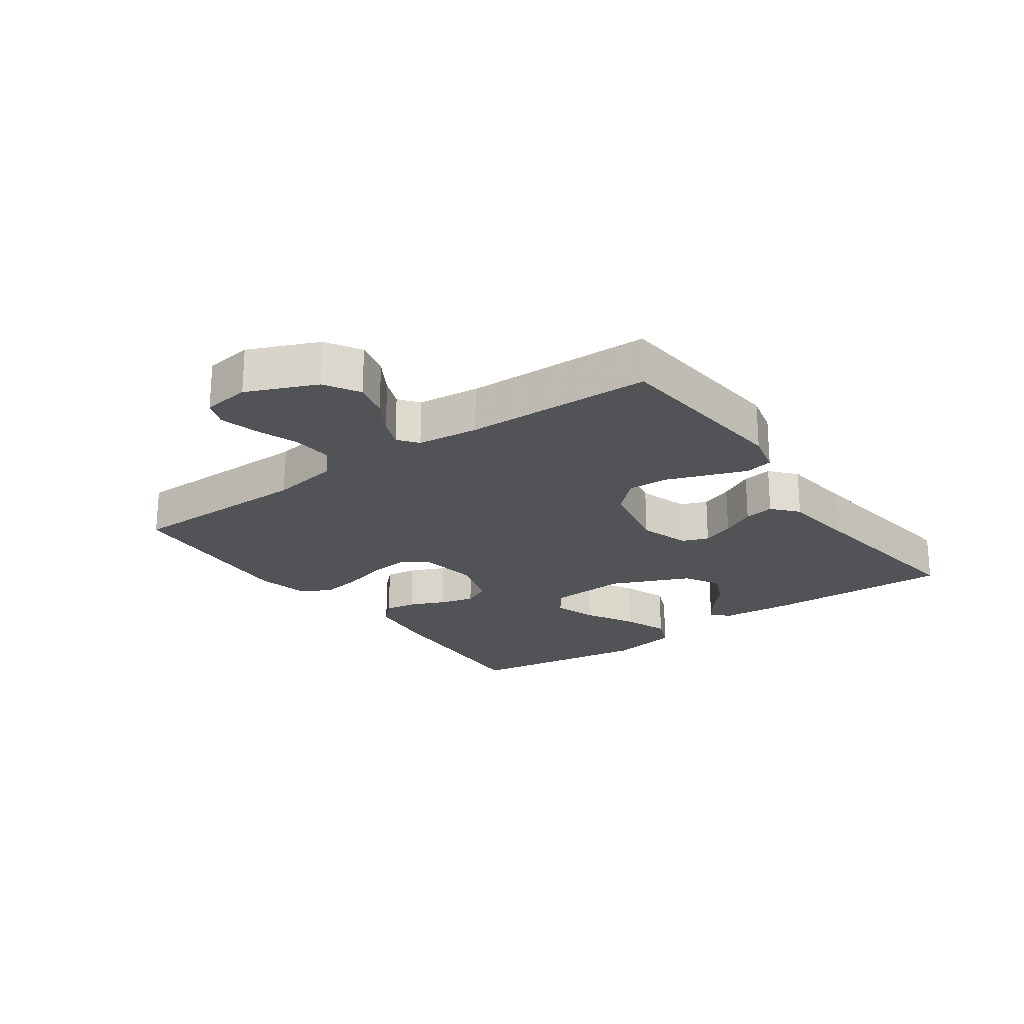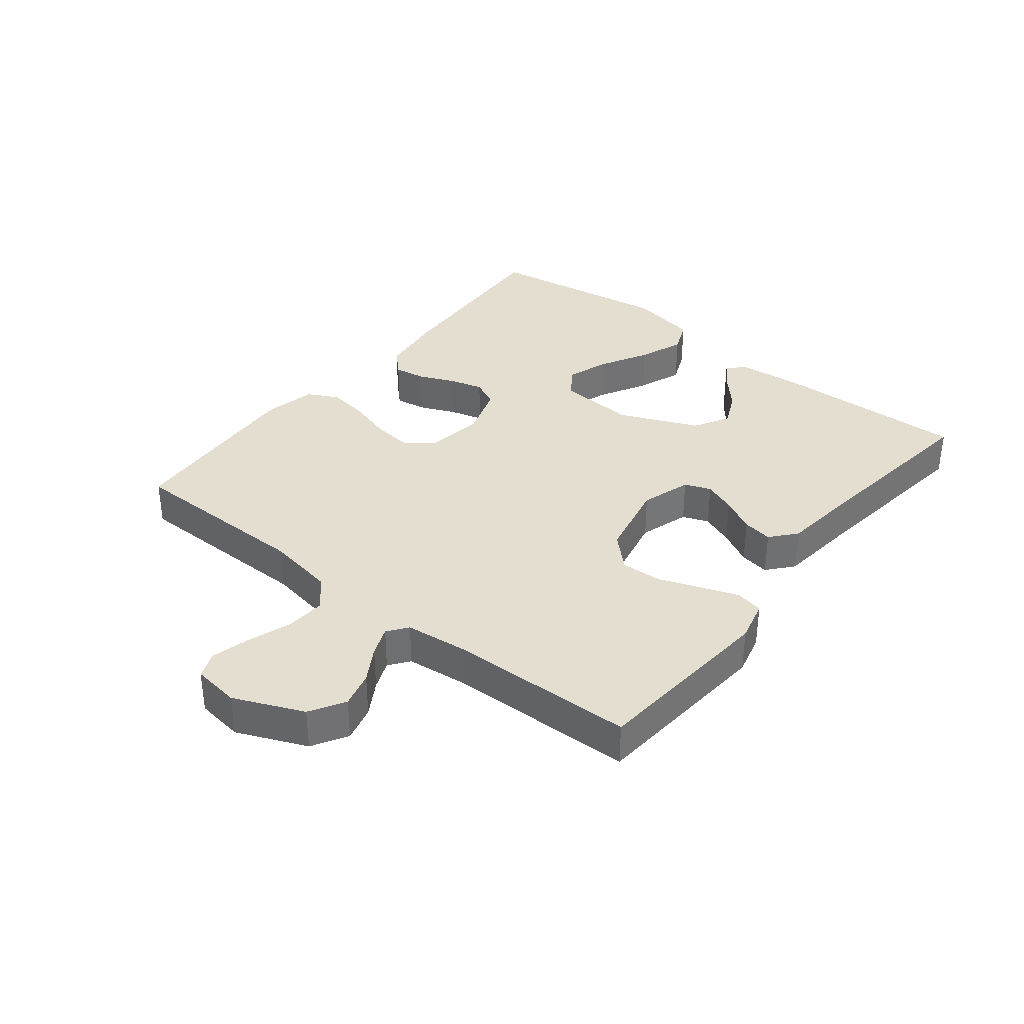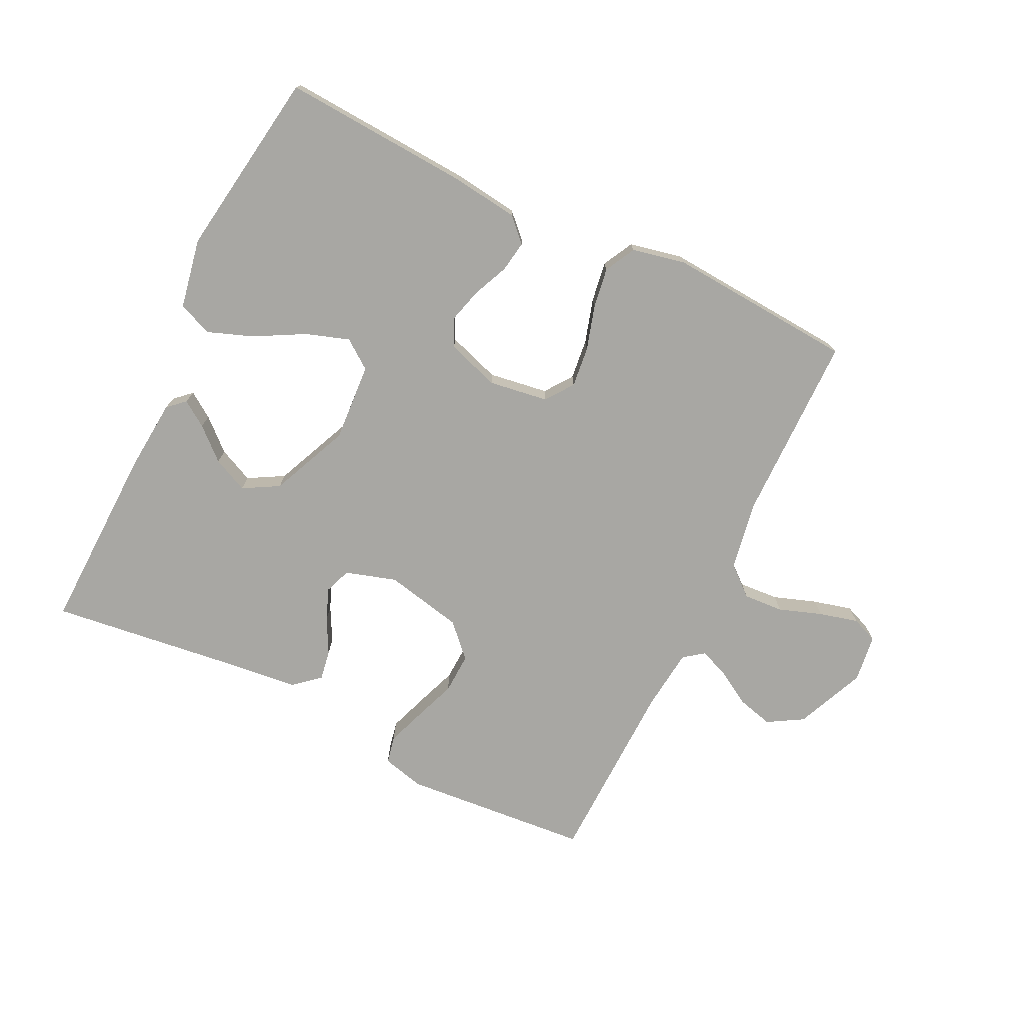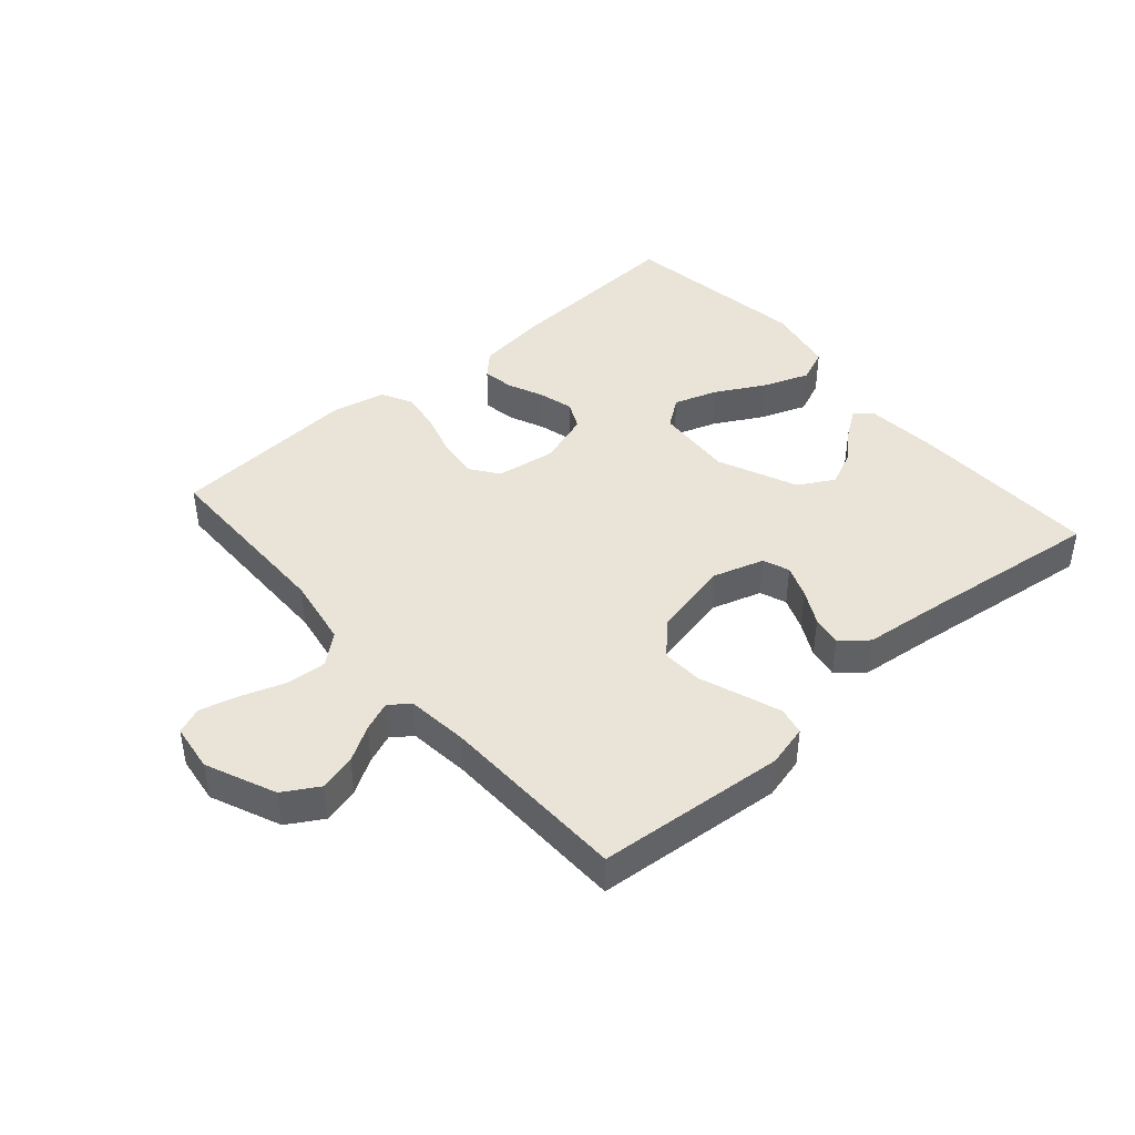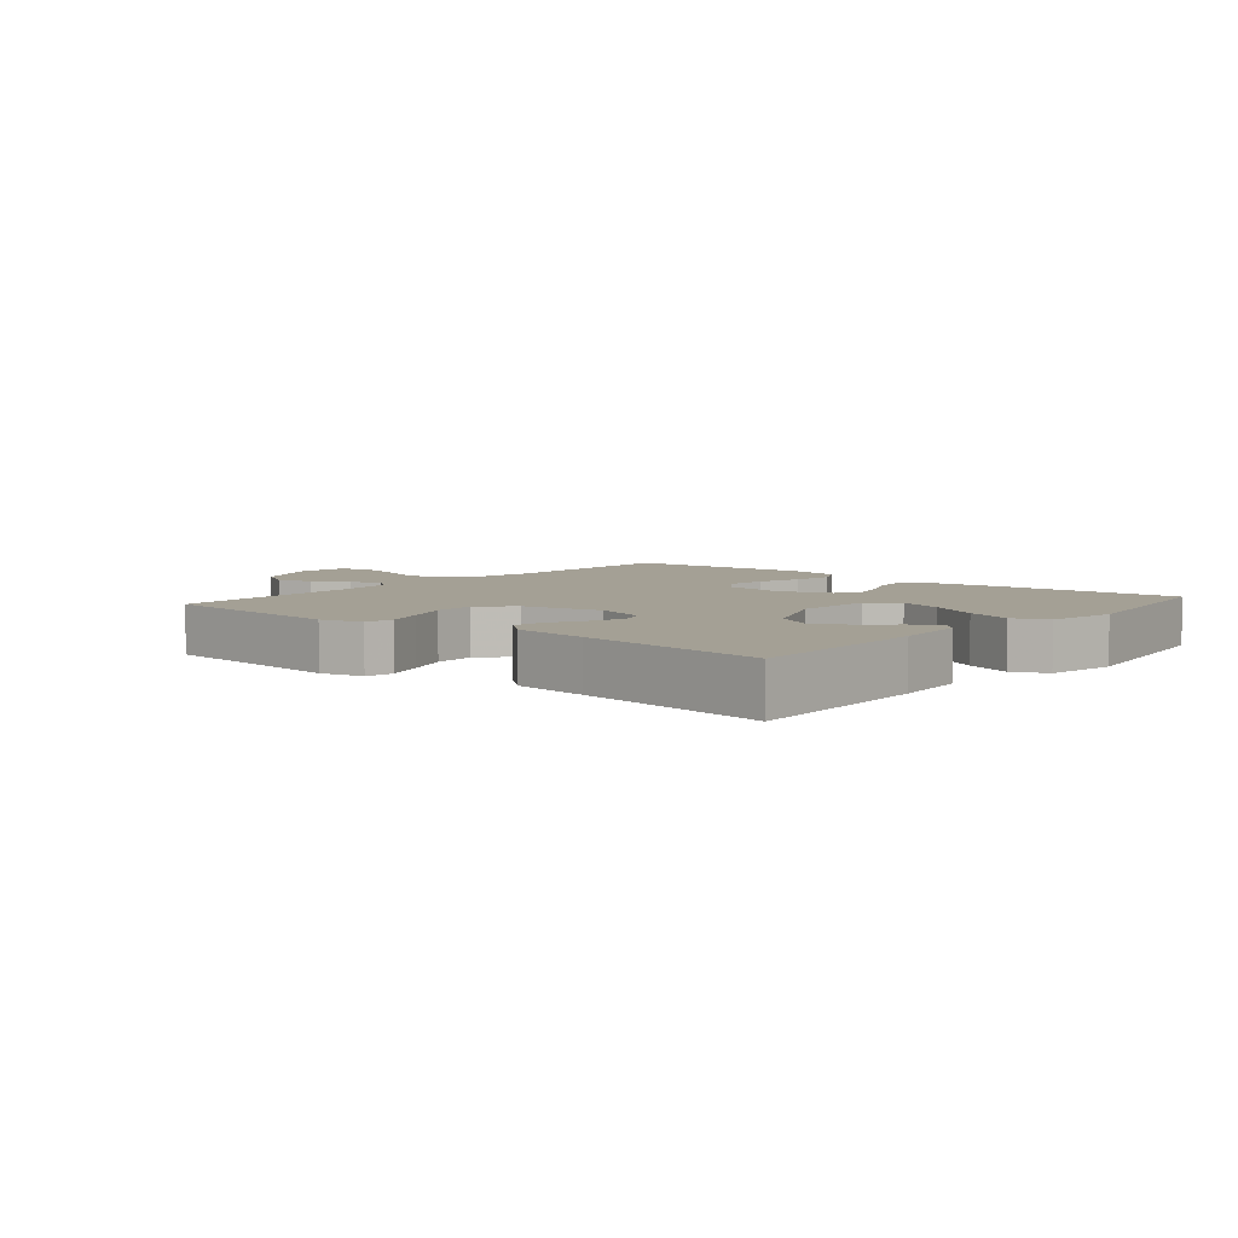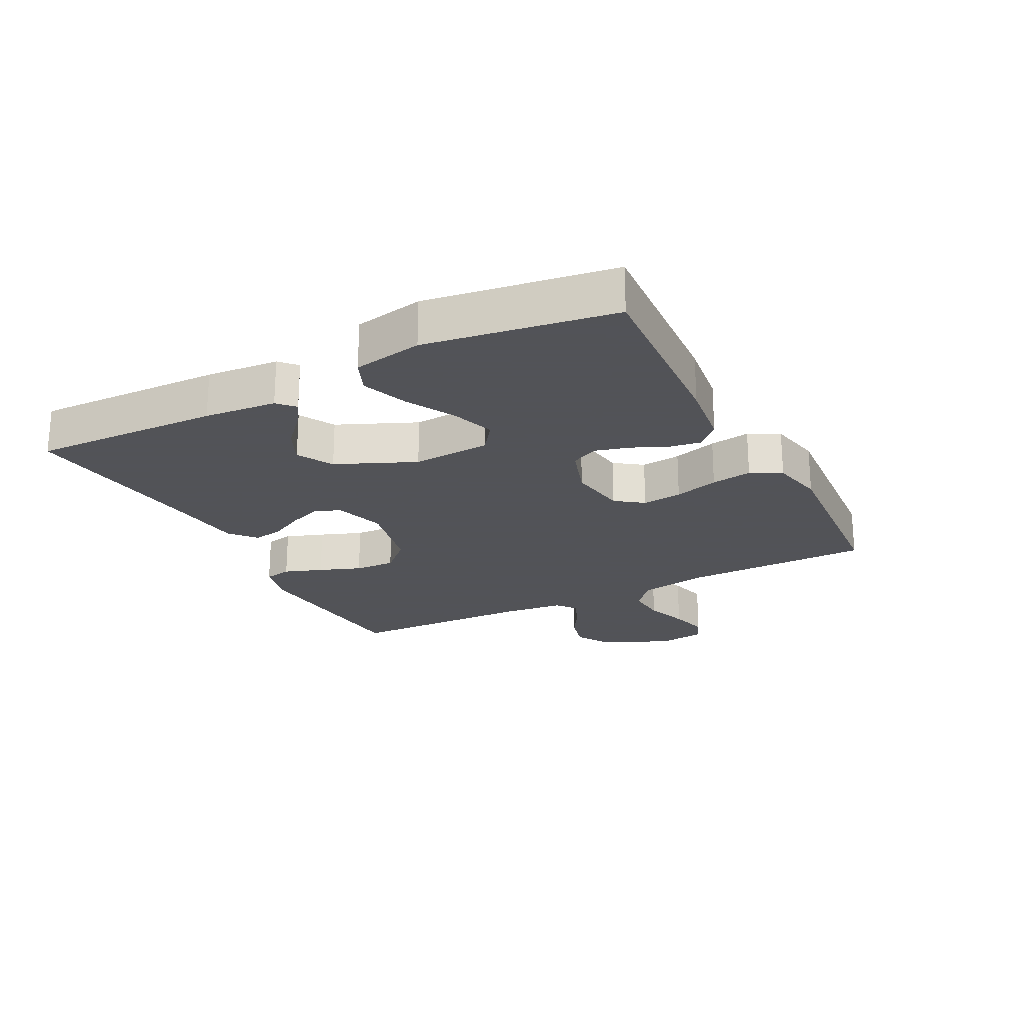
<metadata>
{"format":"obj","ext":"obj","renderer":"f3d","projection":"perspective","resolution":1024,"background":"white","views":[{"elev":-22.3,"azim":-54.3,"up":"+Y"},{"elev":35.7,"azim":-51.4,"up":"+Y"},{"elev":-74.5,"azim":154.1,"up":"+Y"},{"elev":43.1,"azim":-41.0,"up":"+Y"},{"elev":5.7,"azim":40.3,"up":"+Y"},{"elev":-22.5,"azim":117.3,"up":"+Y"}]}
</metadata>
<code>
v -0.5 0.07 0.5
v -0.2 0.07 0.525
v -0.133 0.07 0.508
v -0.124 0.07 0.464
v -0.146 0.07 0.403
v -0.171 0.07 0.336
v -0.174 0.07 0.271
v -0.125 0.07 0.22
v 0 0.07 0.193
v 0.081 0.07 0.218
v 0.097 0.07 0.26
v 0.077 0.07 0.312
v 0.048 0.07 0.367
v 0.04 0.07 0.415
v 0.081 0.07 0.45
v 0.2 0.07 0.463
v 0.5 0.07 0.5
v 0.491 0.07 0.2
v 0.481 0.07 0.084
v 0.454 0.07 0.059
v 0.413 0.07 0.087
v 0.363 0.07 0.132
v 0.307 0.07 0.158
v 0.25 0.07 0.126
v 0.195 0.07 0
v 0.203 0.07 -0.125
v 0.249 0.07 -0.159
v 0.318 0.07 -0.136
v 0.397 0.07 -0.093
v 0.47 0.07 -0.066
v 0.524 0.07 -0.089
v 0.545 0.07 -0.2
v 0.5 0.07 -0.5
v 0.2 0.07 -0.481
v 0.093 0.07 -0.467
v 0.057 0.07 -0.431
v 0.065 0.07 -0.381
v 0.09 0.07 -0.324
v 0.105 0.07 -0.269
v 0.084 0.07 -0.225
v 0 0.07 -0.197
v -0.095 0.07 -0.211
v -0.127 0.07 -0.255
v -0.12 0.07 -0.319
v -0.099 0.07 -0.39
v -0.089 0.07 -0.455
v -0.115 0.07 -0.504
v -0.2 0.07 -0.522
v -0.5 0.07 -0.5
v -0.502 0.07 -0.2
v -0.521 0.07 -0.089
v -0.568 0.07 -0.049
v -0.632 0.07 -0.053
v -0.701 0.07 -0.077
v -0.763 0.07 -0.093
v -0.805 0.07 -0.076
v -0.815 0.07 0
v -0.767 0.07 0.111
v -0.711 0.07 0.144
v -0.653 0.07 0.129
v -0.598 0.07 0.096
v -0.551 0.07 0.077
v -0.519 0.07 0.101
v -0.508 0.07 0.2
v -0.5 0 0.5
v -0.2 0 0.525
v -0.133 0 0.508
v -0.124 0 0.464
v -0.146 0 0.403
v -0.171 0 0.336
v -0.174 0 0.271
v -0.125 0 0.22
v 0 0 0.193
v 0.081 0 0.218
v 0.097 0 0.26
v 0.077 0 0.312
v 0.048 0 0.367
v 0.04 0 0.415
v 0.081 0 0.45
v 0.2 0 0.463
v 0.5 0 0.5
v 0.491 0 0.2
v 0.481 0 0.084
v 0.454 0 0.059
v 0.413 0 0.087
v 0.363 0 0.132
v 0.307 0 0.158
v 0.25 0 0.126
v 0.195 0 0
v 0.203 0 -0.125
v 0.249 0 -0.159
v 0.318 0 -0.136
v 0.397 0 -0.093
v 0.47 0 -0.066
v 0.524 0 -0.089
v 0.545 0 -0.2
v 0.5 0 -0.5
v 0.2 0 -0.481
v 0.093 0 -0.467
v 0.057 0 -0.431
v 0.065 0 -0.381
v 0.09 0 -0.324
v 0.105 0 -0.269
v 0.084 0 -0.225
v 0 0 -0.197
v -0.095 0 -0.211
v -0.127 0 -0.255
v -0.12 0 -0.319
v -0.099 0 -0.39
v -0.089 0 -0.455
v -0.115 0 -0.504
v -0.2 0 -0.522
v -0.5 0 -0.5
v -0.502 0 -0.2
v -0.521 0 -0.089
v -0.568 0 -0.049
v -0.632 0 -0.053
v -0.701 0 -0.077
v -0.763 0 -0.093
v -0.805 0 -0.076
v -0.815 0 0
v -0.767 0 0.111
v -0.711 0 0.144
v -0.653 0 0.129
v -0.598 0 0.096
v -0.551 0 0.077
v -0.519 0 0.101
v -0.508 0 0.2
f 58 59 60 61
f 58 61 62
f 57 58 62
f 56 57 62
f 53 54 55 56
f 53 56 62
f 52 53 62 63
f 47 48 49 50
f 47 50 51
f 44 45 46 47
f 43 44 47 51
f 42 43 51 52
f 35 36 37 38
f 35 38 39
f 34 35 39
f 33 34 39
f 32 33 39 40
f 28 29 30 31
f 27 28 31 32
f 19 20 21 22
f 19 22 23
f 16 17 18 19
f 16 19 23
f 15 16 23 24
f 12 13 14 15
f 11 12 15 24
f 3 4 5 6
f 1 2 3 6
f 64 1 6 7
f 63 64 7 8
f 41 42 52 63
f 41 63 8 9
f 27 32 40 41
f 26 27 41
f 25 26 41 9
f 10 11 24 25
f 9 10 25
f 125 124 123 122
f 126 125 122
f 126 122 121
f 126 121 120
f 120 119 118 117
f 126 120 117
f 127 126 117 116
f 114 113 112 111
f 115 114 111
f 111 110 109 108
f 115 111 108 107
f 116 115 107 106
f 102 101 100 99
f 103 102 99
f 103 99 98
f 103 98 97
f 104 103 97 96
f 95 94 93 92
f 96 95 92 91
f 86 85 84 83
f 87 86 83
f 83 82 81 80
f 87 83 80
f 88 87 80 79
f 79 78 77 76
f 88 79 76 75
f 70 69 68 67
f 70 67 66 65
f 71 70 65 128
f 72 71 128 127
f 127 116 106 105
f 73 72 127 105
f 105 104 96 91
f 105 91 90
f 73 105 90 89
f 89 88 75 74
f 89 74 73
f 1 65 66 2
f 2 66 67 3
f 3 67 68 4
f 4 68 69 5
f 5 69 70 6
f 6 70 71 7
f 7 71 72 8
f 8 72 73 9
f 9 73 74 10
f 10 74 75 11
f 11 75 76 12
f 12 76 77 13
f 13 77 78 14
f 14 78 79 15
f 15 79 80 16
f 16 80 81 17
f 17 81 82 18
f 18 82 83 19
f 19 83 84 20
f 20 84 85 21
f 21 85 86 22
f 22 86 87 23
f 23 87 88 24
f 24 88 89 25
f 25 89 90 26
f 26 90 91 27
f 27 91 92 28
f 28 92 93 29
f 29 93 94 30
f 30 94 95 31
f 31 95 96 32
f 32 96 97 33
f 33 97 98 34
f 34 98 99 35
f 35 99 100 36
f 36 100 101 37
f 37 101 102 38
f 38 102 103 39
f 39 103 104 40
f 40 104 105 41
f 41 105 106 42
f 42 106 107 43
f 43 107 108 44
f 44 108 109 45
f 45 109 110 46
f 46 110 111 47
f 47 111 112 48
f 48 112 113 49
f 49 113 114 50
f 50 114 115 51
f 51 115 116 52
f 52 116 117 53
f 53 117 118 54
f 54 118 119 55
f 55 119 120 56
f 56 120 121 57
f 57 121 122 58
f 58 122 123 59
f 59 123 124 60
f 60 124 125 61
f 61 125 126 62
f 62 126 127 63
f 63 127 128 64
f 64 128 65 1

</code>
